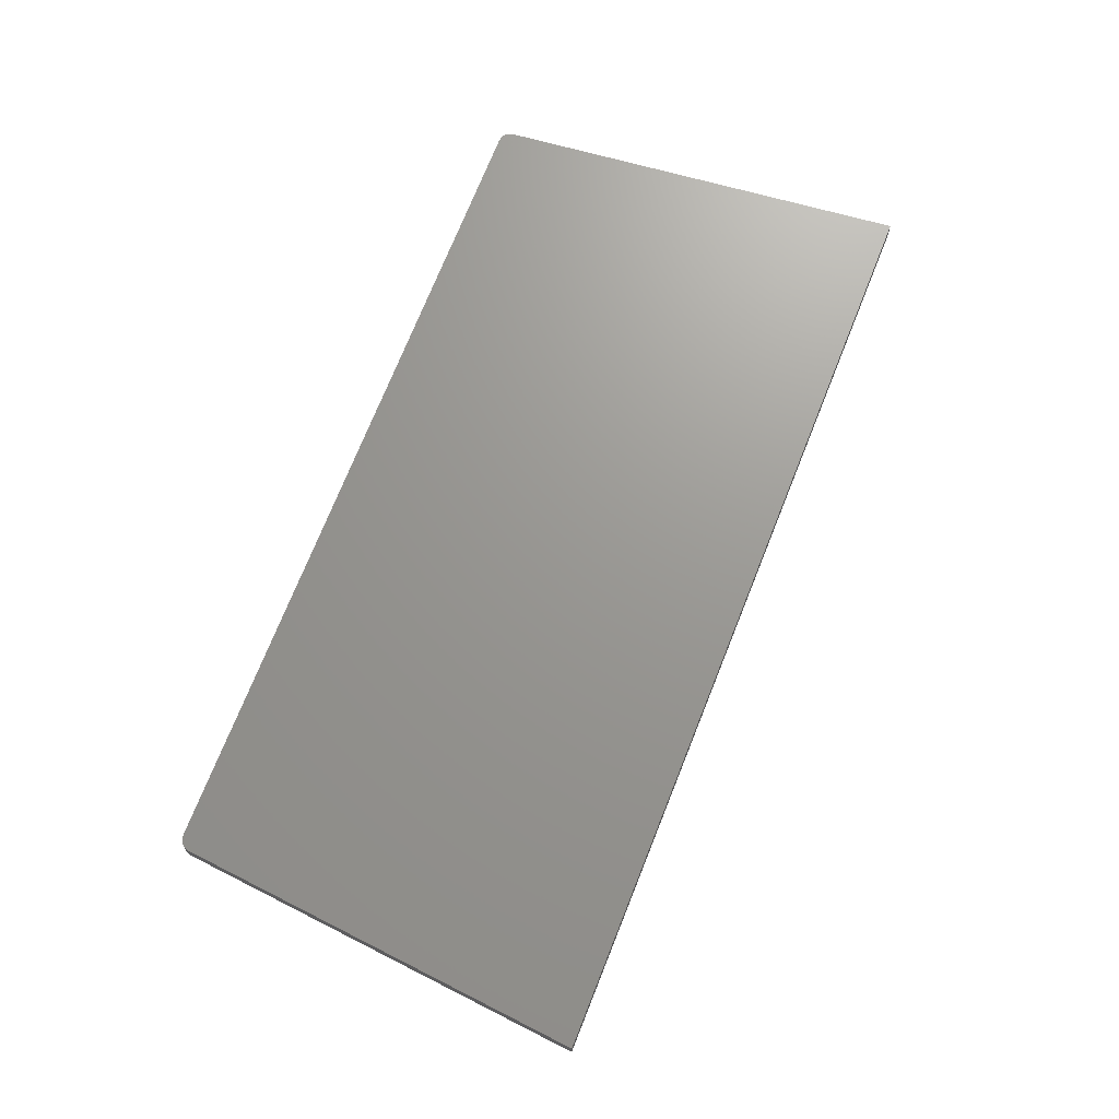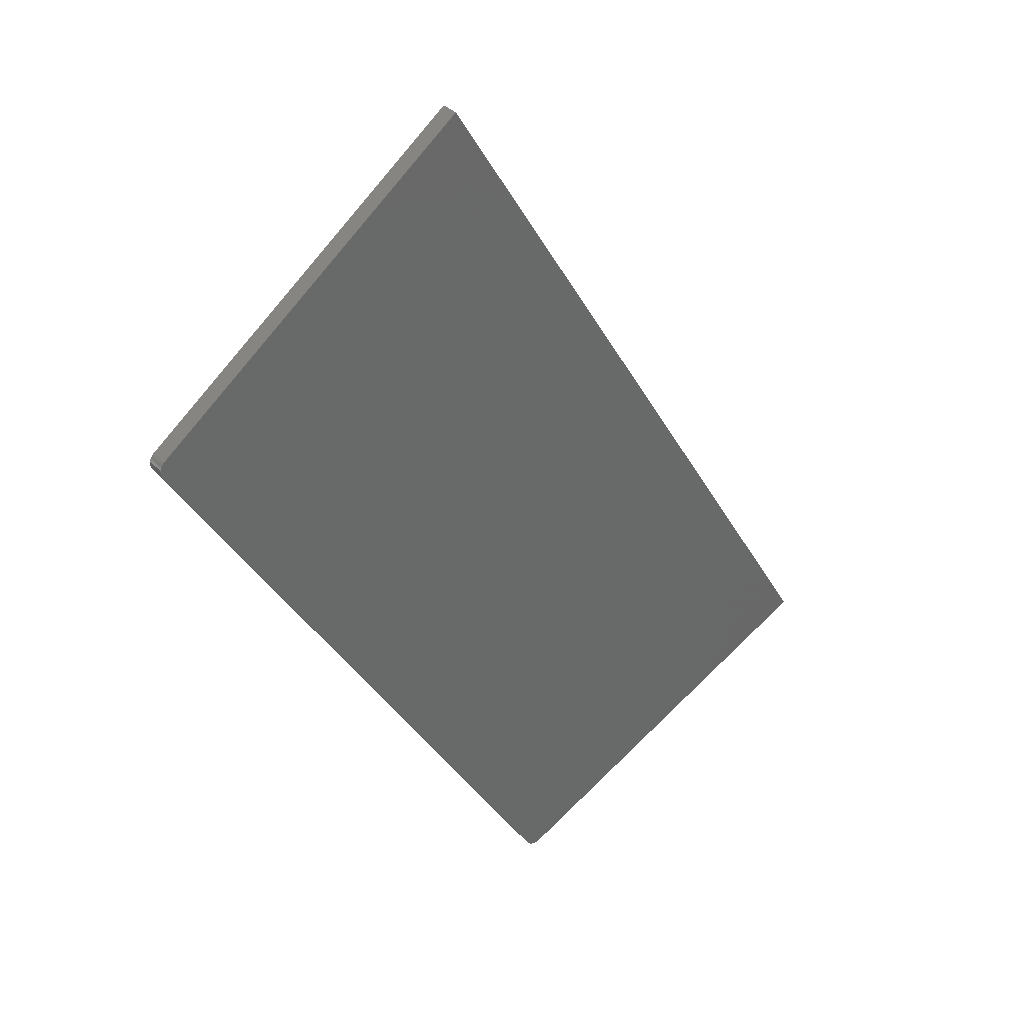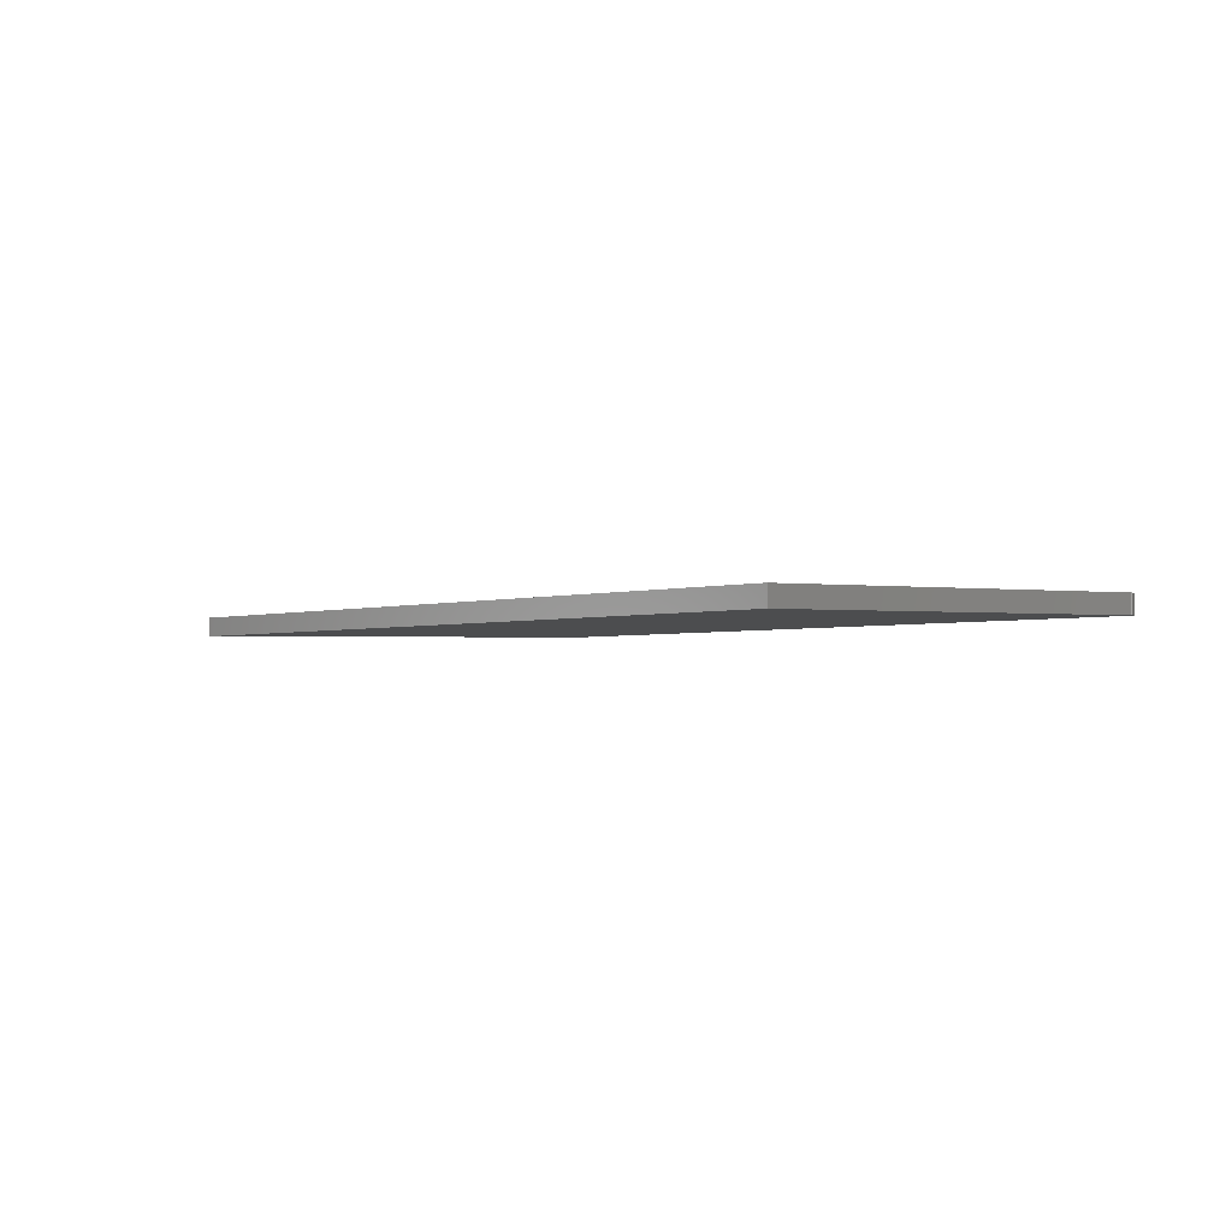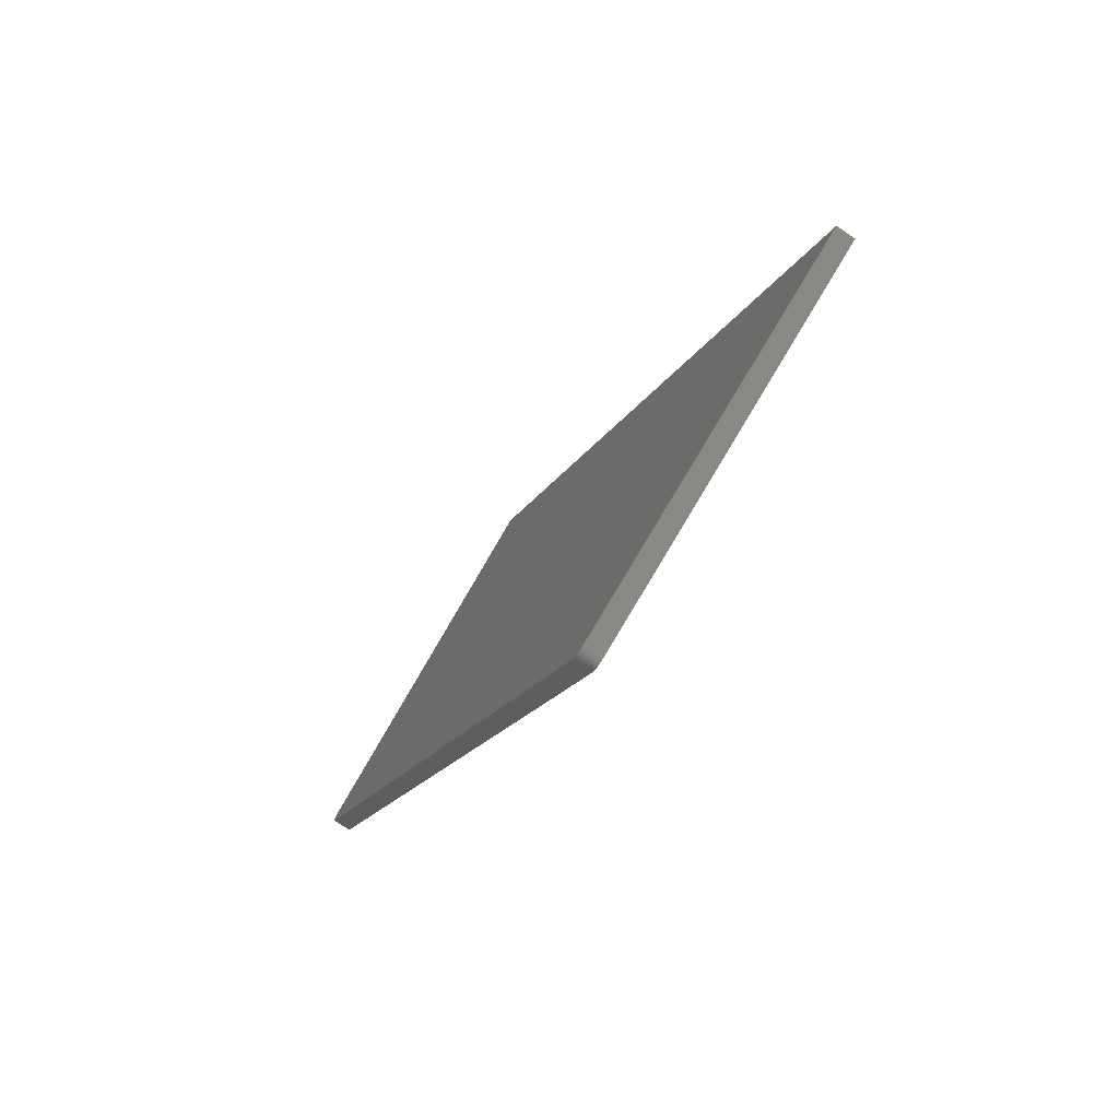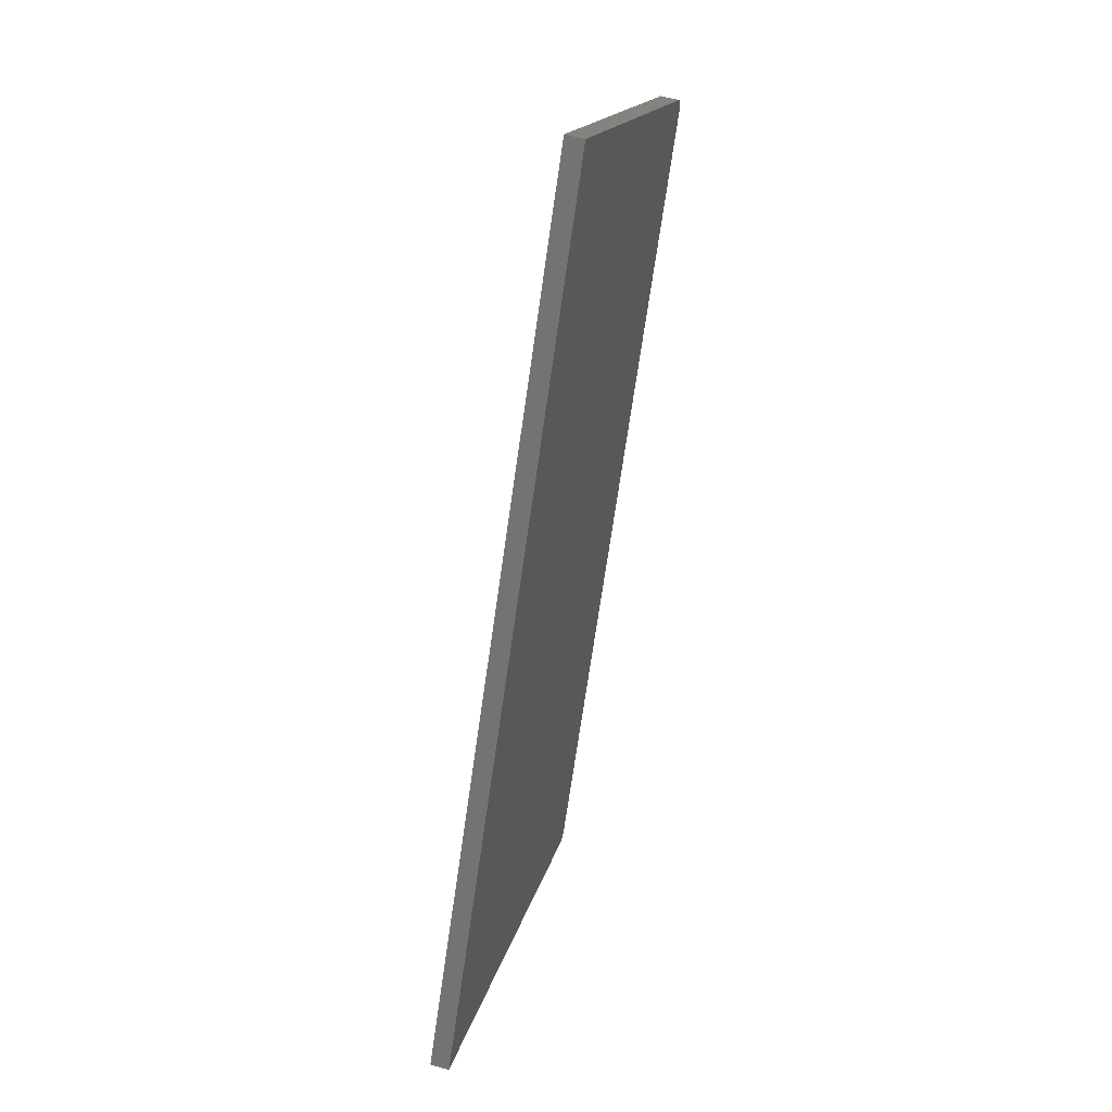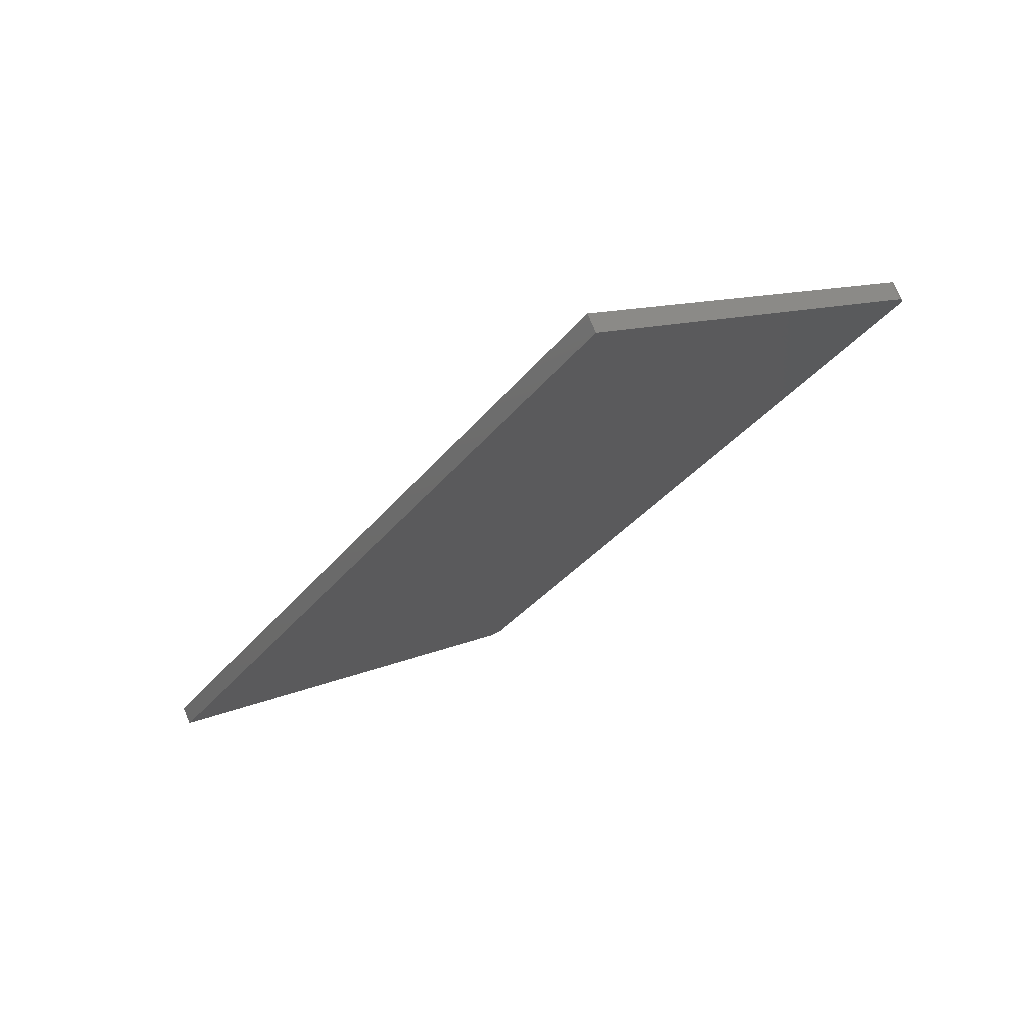
<metadata>
{"format":"stl","ext":"stl","renderer":"f3d","projection":"perspective","resolution":1024,"background":"white","views":[{"elev":69.0,"azim":-10.3,"up":"+Y"},{"elev":34.8,"azim":-36.9,"up":"+Z"},{"elev":-0.9,"azim":113.9,"up":"+Y"},{"elev":-78.3,"azim":56.1,"up":"+Z"},{"elev":53.5,"azim":107.0,"up":"+Z"},{"elev":74.8,"azim":157.7,"up":"+Z"}]}
</metadata>
<code>
# stl→obj: 56 verts, 108 faces
v 1.136e+04 263.7 3942
v 1.205e+04 283.8 2824
v 1.137e+04 263.6 3951
v 1.206e+04 283.8 2831
v 1.136e+04 298.7 3942
v 1.137e+04 298.6 3951
v 1.205e+04 318.8 2824
v 1.206e+04 318.8 2831
v 1.135e+04 298.4 3955
v 1.136e+04 298.4 3964
v 1.168e+04 298.1 4186
v 1.167e+04 297.8 4199
v 1.213e+04 286.1 2696
v 1.214e+04 286.1 2702
v 1.127e+04 296.1 4083
v 1.128e+04 296.1 4092
v 1.135e+04 263.4 3955
v 1.136e+04 263.4 3964
v 1.127e+04 261.1 4083
v 1.128e+04 261.1 4092
v 1.214e+04 321.1 2702
v 1.249e+04 321.7 2871
v 1.159e+04 295.5 4327
v 1.168e+04 263.1 4186
v 1.249e+04 286.7 2871
v 1.167e+04 262.8 4199
v 1.213e+04 321.1 2696
v 1.18e+04 285.5 2536
v 1.177e+04 285.2 2545
v 1.177e+04 285.3 2540
v 1.178e+04 285.3 2537
v 1.178e+04 285.4 2535
v 1.179e+04 285.5 2534
v 1.18e+04 285.5 2534
v 1.098e+04 262 3830
v 1.098e+04 261.7 3861
v 1.097e+04 262 3836
v 1.097e+04 261.9 3841
v 1.098e+04 261.7 3857
v 1.097e+04 261.7 3852
v 1.097e+04 261.8 3847
v 1.159e+04 260.5 4327
v 1.18e+04 320.5 2536
v 1.18e+04 320.5 2534
v 1.179e+04 320.5 2534
v 1.178e+04 320.4 2535
v 1.178e+04 320.4 2537
v 1.177e+04 320.3 2540
v 1.177e+04 320.2 2545
v 1.098e+04 297 3830
v 1.098e+04 296.7 3861
v 1.098e+04 296.7 3857
v 1.097e+04 296.8 3852
v 1.097e+04 296.8 3847
v 1.097e+04 296.9 3841
v 1.097e+04 297 3836
f 1 2 3
f 3 2 4
f 5 6 7
f 7 6 8
f 5 9 6
f 6 9 10
f 11 10 12
f 11 6 10
f 2 13 4
f 4 13 14
f 9 15 10
f 10 15 16
f 17 18 19
f 19 18 20
f 21 8 22
f 22 8 11
f 11 8 6
f 10 16 12
f 12 16 23
f 3 4 24
f 24 4 25
f 25 4 14
f 1 3 17
f 17 3 18
f 18 3 24
f 26 18 24
f 7 8 27
f 27 8 21
f 13 2 28
f 28 2 29
f 30 28 29
f 30 31 28
f 28 31 32
f 33 28 32
f 33 34 28
f 2 1 29
f 29 1 35
f 35 1 36
f 37 36 38
f 37 35 36
f 1 17 36
f 36 17 19
f 39 40 36
f 36 40 41
f 38 36 41
f 18 26 20
f 20 26 42
f 28 34 43
f 43 34 44
f 44 34 33
f 45 33 32
f 46 32 31
f 47 31 30
f 48 30 29
f 49 48 29
f 48 47 30
f 47 46 31
f 46 45 32
f 45 44 33
f 49 29 50
f 50 29 35
f 51 52 36
f 36 52 39
f 39 52 53
f 40 53 54
f 41 54 55
f 38 55 56
f 37 56 50
f 35 37 50
f 37 38 56
f 38 41 55
f 41 40 54
f 40 39 53
f 51 36 15
f 15 36 19
f 16 19 20
f 23 20 42
f 23 16 20
f 16 15 19
f 22 11 25
f 25 11 24
f 24 11 12
f 26 12 23
f 42 26 23
f 26 24 12
f 22 25 21
f 21 25 14
f 27 14 13
f 43 13 28
f 43 27 13
f 27 21 14
f 27 43 7
f 7 43 49
f 5 49 50
f 51 50 56
f 55 51 56
f 55 54 51
f 51 54 53
f 52 51 53
f 44 45 43
f 43 45 46
f 47 43 46
f 47 48 43
f 43 48 49
f 15 9 51
f 51 9 5
f 50 51 5
f 5 7 49

</code>
